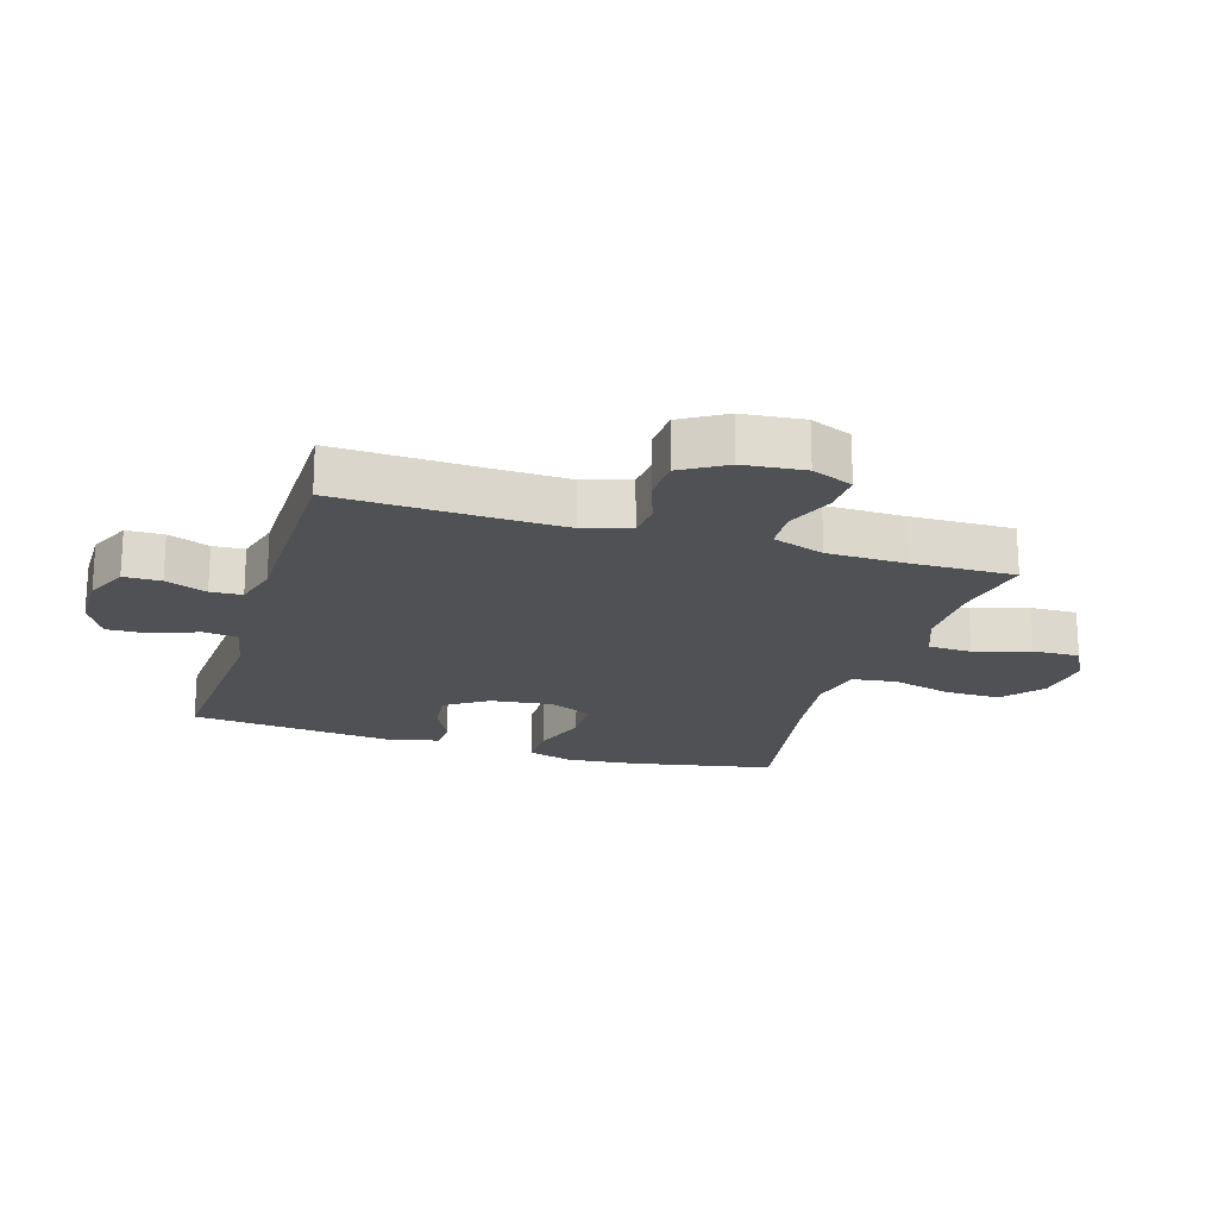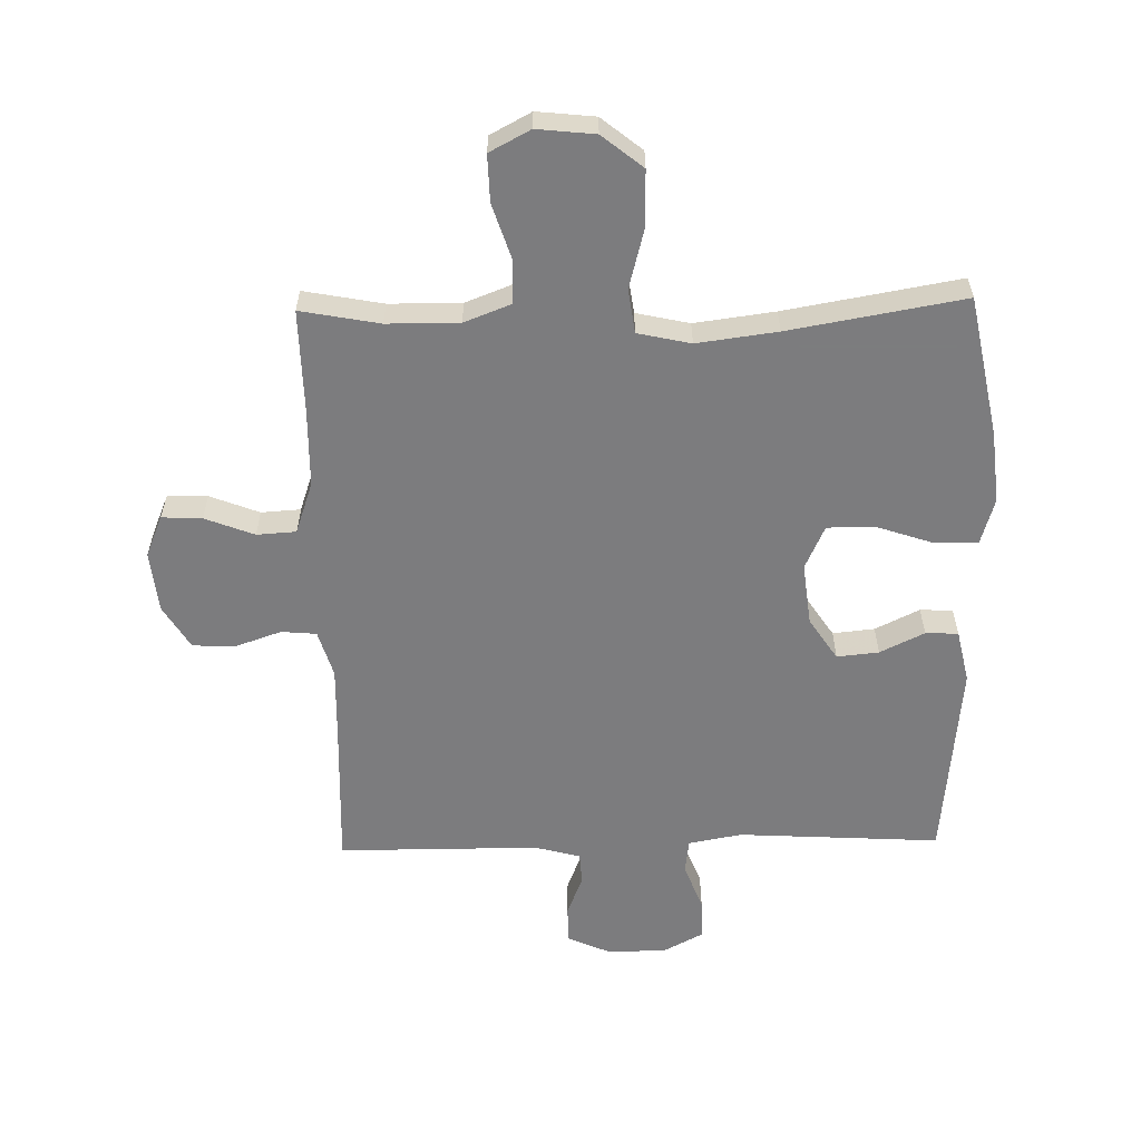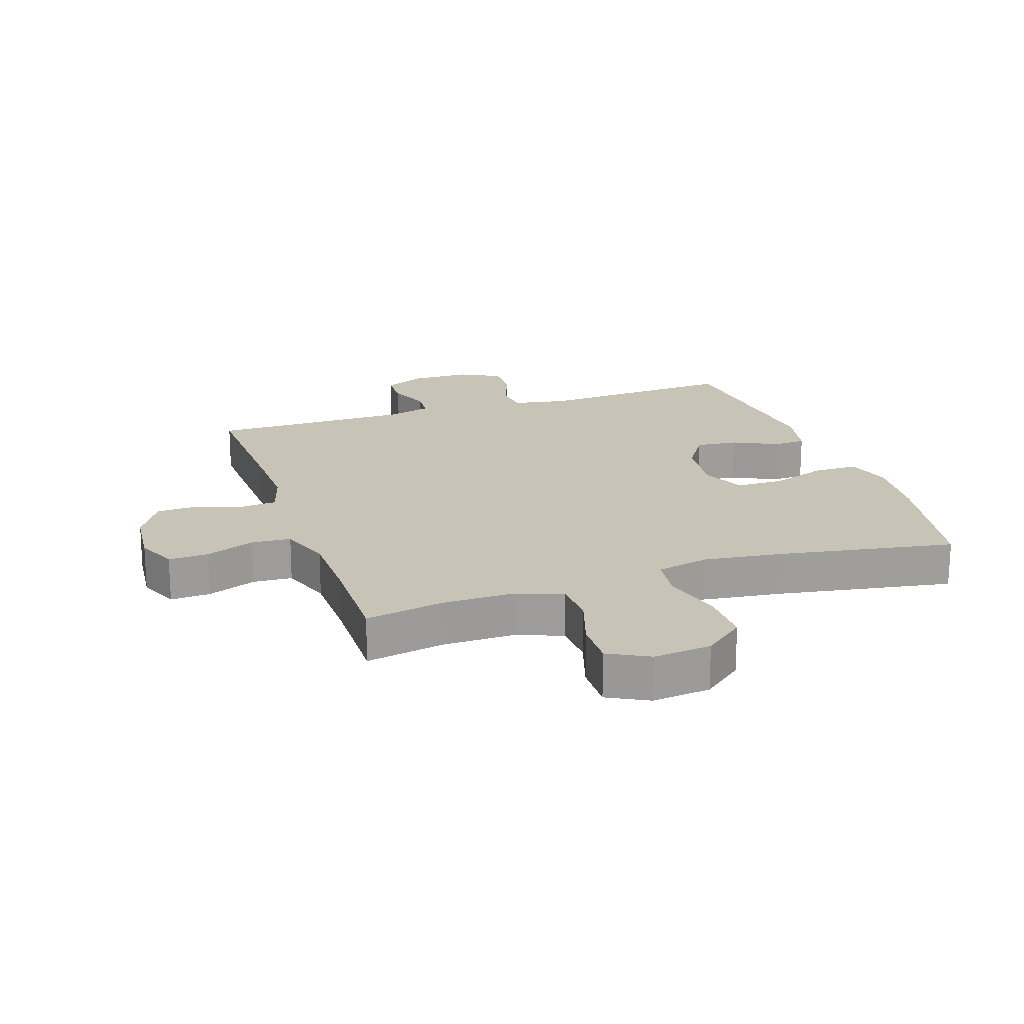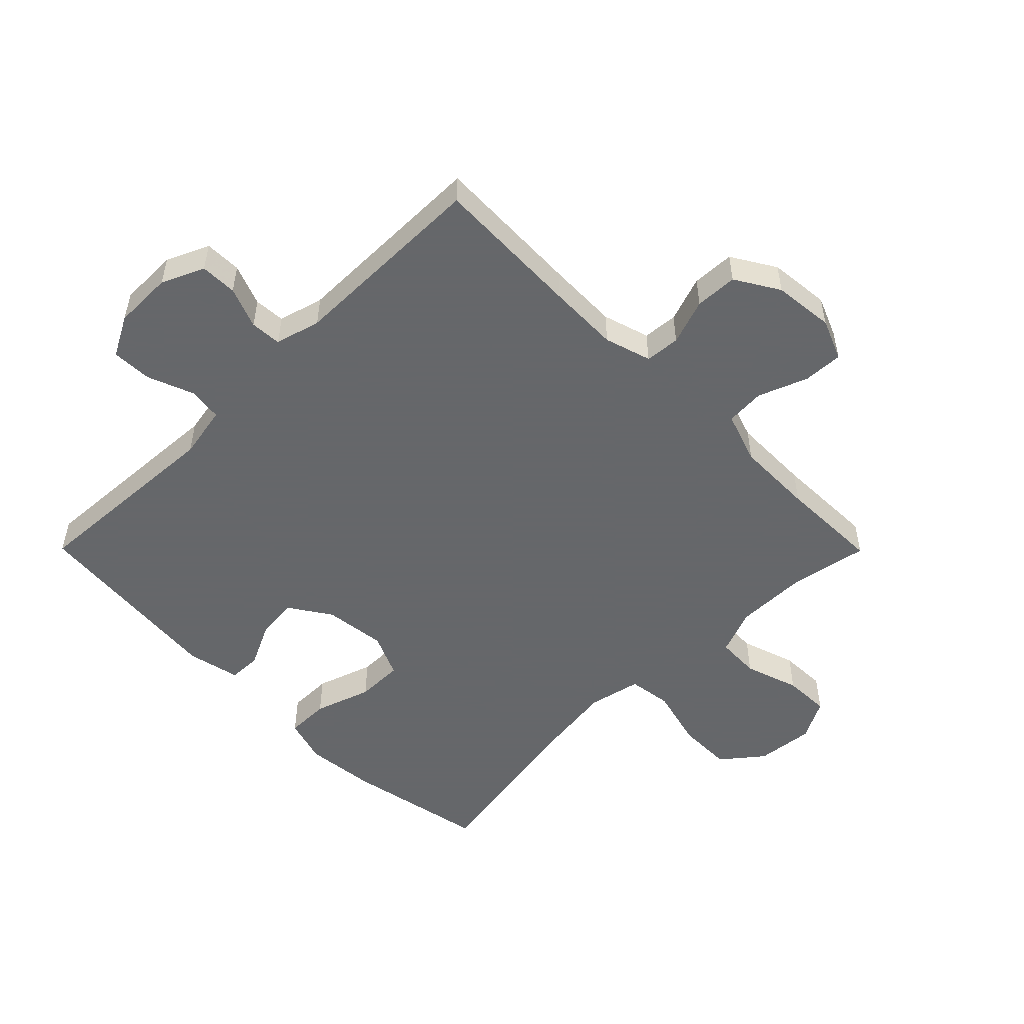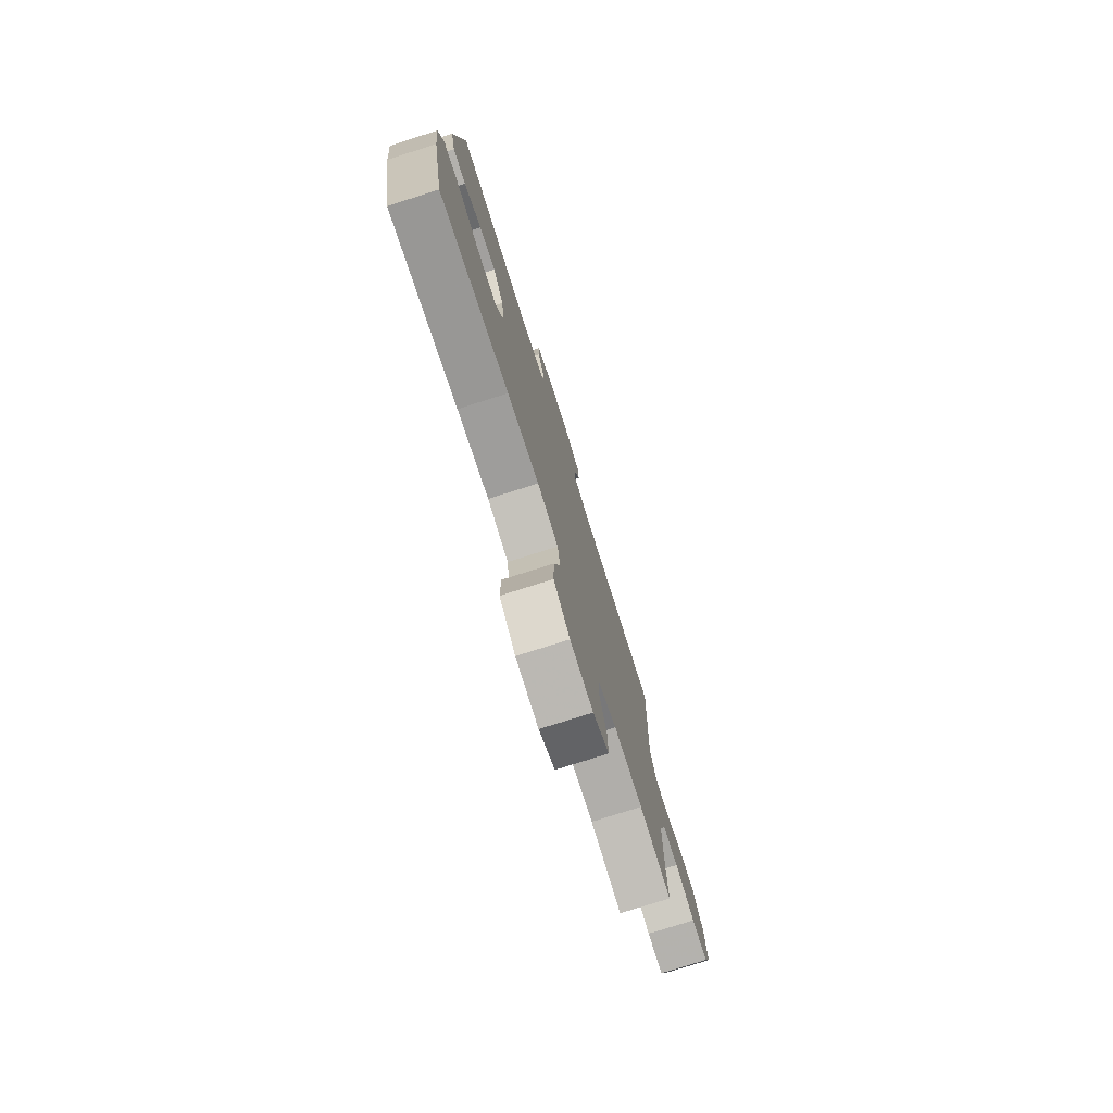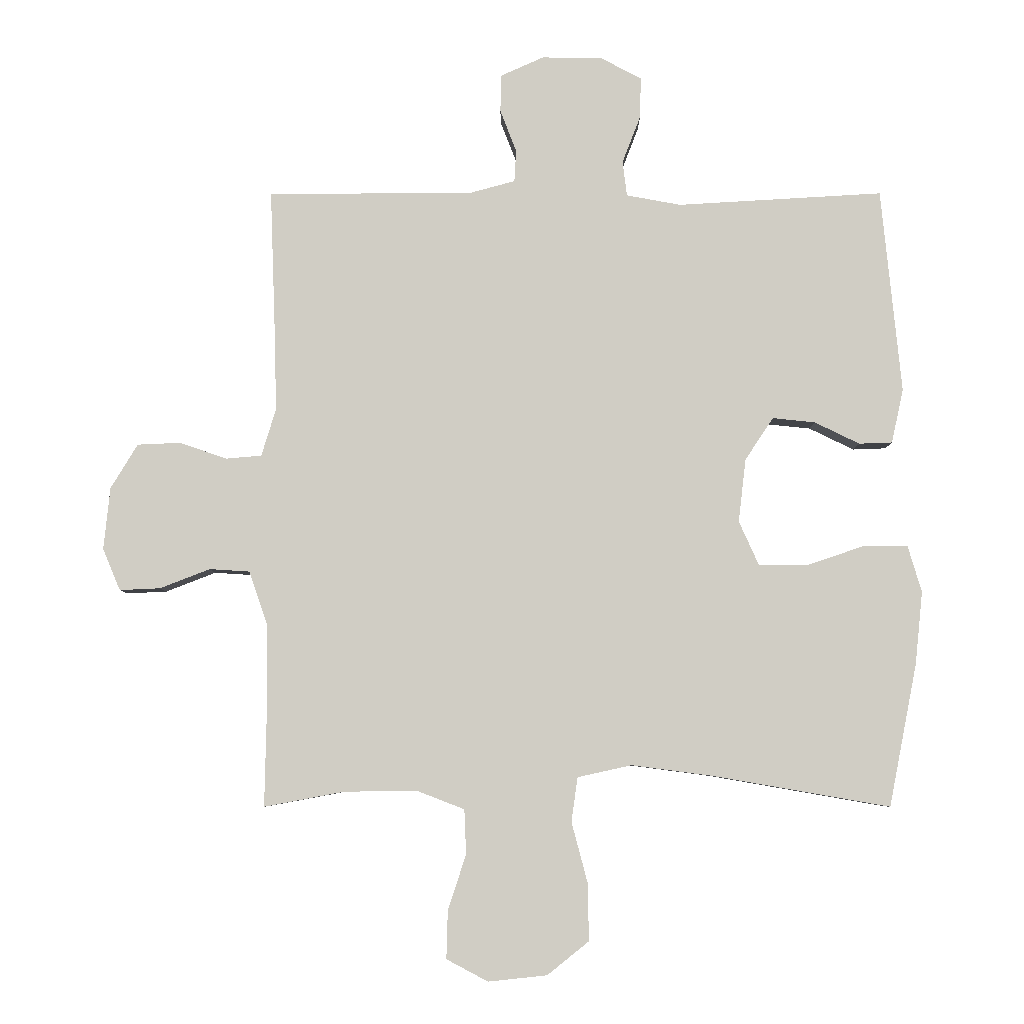
<metadata>
{"format":"obj","ext":"obj","renderer":"f3d","projection":"perspective","resolution":1024,"background":"white","views":[{"elev":-19.8,"azim":72.8,"up":"+Y"},{"elev":-58.9,"azim":-178.8,"up":"+Y"},{"elev":19.6,"azim":161.2,"up":"+Y"},{"elev":-52.0,"azim":44.8,"up":"+Y"},{"elev":-77.3,"azim":-72.4,"up":"+Z"},{"elev":-6.3,"azim":-179.8,"up":"+Z"}]}
</metadata>
<code>
v -0.5 0.07 -0.5
v -0.545 0.07 -0.272
v -0.557 0.07 -0.156
v -0.535 0.07 -0.082
v -0.464 0.07 -0.082
v -0.372 0.07 -0.113
v -0.295 0.07 -0.113
v -0.263 0.07 -0.042
v -0.275 0.07 0.059
v -0.32 0.07 0.127
v -0.388 0.07 0.12
v -0.46 0.07 0.085
v -0.513 0.07 0.087
v -0.532 0.07 0.173
v -0.5 0.07 0.5
v -0.172 0.07 0.481
v -0.085 0.07 0.497
v -0.078 0.07 0.553
v -0.107 0.07 0.628
v -0.109 0.07 0.694
v -0.043 0.07 0.729
v 0.053 0.07 0.73
v 0.122 0.07 0.699
v 0.123 0.07 0.639
v 0.097 0.07 0.572
v 0.1 0.07 0.521
v 0.174 0.07 0.501
v 0.5 0.07 0.5
v 0.491 0.07 0.258
v 0.488 0.07 0.142
v 0.511 0.07 0.066
v 0.568 0.07 0.061
v 0.643 0.07 0.087
v 0.712 0.07 0.084
v 0.755 0.07 0.013
v 0.765 0.07 -0.086
v 0.737 0.07 -0.153
v 0.672 0.07 -0.15
v 0.592 0.07 -0.119
v 0.528 0.07 -0.123
v 0.499 0.07 -0.207
v 0.497 0.07 -0.334
v 0.5 0.07 -0.5
v 0.372 0.07 -0.476
v 0.255 0.07 -0.475
v 0.18 0.07 -0.504
v 0.177 0.07 -0.575
v 0.206 0.07 -0.664
v 0.208 0.07 -0.74
v 0.142 0.07 -0.775
v 0.048 0.07 -0.765
v -0.018 0.07 -0.712
v -0.017 0.07 -0.622
v 0.009 0.07 -0.524
v -0.001 0.07 -0.453
v -0.087 0.07 -0.434
v -0.217 0.07 -0.451
v -0.5 0 -0.5
v -0.545 0 -0.272
v -0.557 0 -0.156
v -0.535 0 -0.082
v -0.464 0 -0.082
v -0.372 0 -0.113
v -0.295 0 -0.113
v -0.263 0 -0.042
v -0.275 0 0.059
v -0.32 0 0.127
v -0.388 0 0.12
v -0.46 0 0.085
v -0.513 0 0.087
v -0.532 0 0.173
v -0.5 0 0.5
v -0.172 0 0.481
v -0.085 0 0.497
v -0.078 0 0.553
v -0.107 0 0.628
v -0.109 0 0.694
v -0.043 0 0.729
v 0.053 0 0.73
v 0.122 0 0.699
v 0.123 0 0.639
v 0.097 0 0.572
v 0.1 0 0.521
v 0.174 0 0.501
v 0.5 0 0.5
v 0.491 0 0.258
v 0.488 0 0.142
v 0.511 0 0.066
v 0.568 0 0.061
v 0.643 0 0.087
v 0.712 0 0.084
v 0.755 0 0.013
v 0.765 0 -0.086
v 0.737 0 -0.153
v 0.672 0 -0.15
v 0.592 0 -0.119
v 0.528 0 -0.123
v 0.499 0 -0.207
v 0.497 0 -0.334
v 0.5 0 -0.5
v 0.372 0 -0.476
v 0.255 0 -0.475
v 0.18 0 -0.504
v 0.177 0 -0.575
v 0.206 0 -0.664
v 0.208 0 -0.74
v 0.142 0 -0.775
v 0.048 0 -0.765
v -0.018 0 -0.712
v -0.017 0 -0.622
v 0.009 0 -0.524
v -0.001 0 -0.453
v -0.087 0 -0.434
v -0.217 0 -0.451
f 51 52 53 54
f 51 54 55
f 50 51 55
f 47 48 49 50
f 46 47 50 55
f 45 46 55
f 44 45 55 56
f 42 43 44
f 41 42 44 56
f 36 37 38 39
f 36 39 40
f 35 36 40
f 32 33 34 35
f 31 32 35 40
f 30 31 40 41
f 27 28 29
f 26 27 29 30
f 22 23 24 25
f 22 25 26
f 21 22 26
f 18 19 20 21
f 17 18 21 26
f 16 17 26 30
f 11 12 13 14
f 10 11 14 15
f 9 10 15 16
f 3 4 5 6
f 3 6 7
f 57 1 2 3
f 57 3 7
f 56 57 7 8
f 16 30 41 56
f 8 9 16 56
f 111 110 109 108
f 112 111 108
f 112 108 107
f 107 106 105 104
f 112 107 104 103
f 112 103 102
f 113 112 102 101
f 101 100 99
f 113 101 99 98
f 96 95 94 93
f 97 96 93
f 97 93 92
f 92 91 90 89
f 97 92 89 88
f 98 97 88 87
f 86 85 84
f 87 86 84 83
f 82 81 80 79
f 83 82 79
f 83 79 78
f 78 77 76 75
f 83 78 75 74
f 87 83 74 73
f 71 70 69 68
f 72 71 68 67
f 73 72 67 66
f 63 62 61 60
f 64 63 60
f 60 59 58 114
f 64 60 114
f 65 64 114 113
f 113 98 87 73
f 113 73 66 65
f 1 58 59 2
f 2 59 60 3
f 3 60 61 4
f 4 61 62 5
f 5 62 63 6
f 6 63 64 7
f 7 64 65 8
f 8 65 66 9
f 9 66 67 10
f 10 67 68 11
f 11 68 69 12
f 12 69 70 13
f 13 70 71 14
f 14 71 72 15
f 15 72 73 16
f 16 73 74 17
f 17 74 75 18
f 18 75 76 19
f 19 76 77 20
f 20 77 78 21
f 21 78 79 22
f 22 79 80 23
f 23 80 81 24
f 24 81 82 25
f 25 82 83 26
f 26 83 84 27
f 27 84 85 28
f 28 85 86 29
f 29 86 87 30
f 30 87 88 31
f 31 88 89 32
f 32 89 90 33
f 33 90 91 34
f 34 91 92 35
f 35 92 93 36
f 36 93 94 37
f 37 94 95 38
f 38 95 96 39
f 39 96 97 40
f 40 97 98 41
f 41 98 99 42
f 42 99 100 43
f 43 100 101 44
f 44 101 102 45
f 45 102 103 46
f 46 103 104 47
f 47 104 105 48
f 48 105 106 49
f 49 106 107 50
f 50 107 108 51
f 51 108 109 52
f 52 109 110 53
f 53 110 111 54
f 54 111 112 55
f 55 112 113 56
f 56 113 114 57
f 57 114 58 1

</code>
